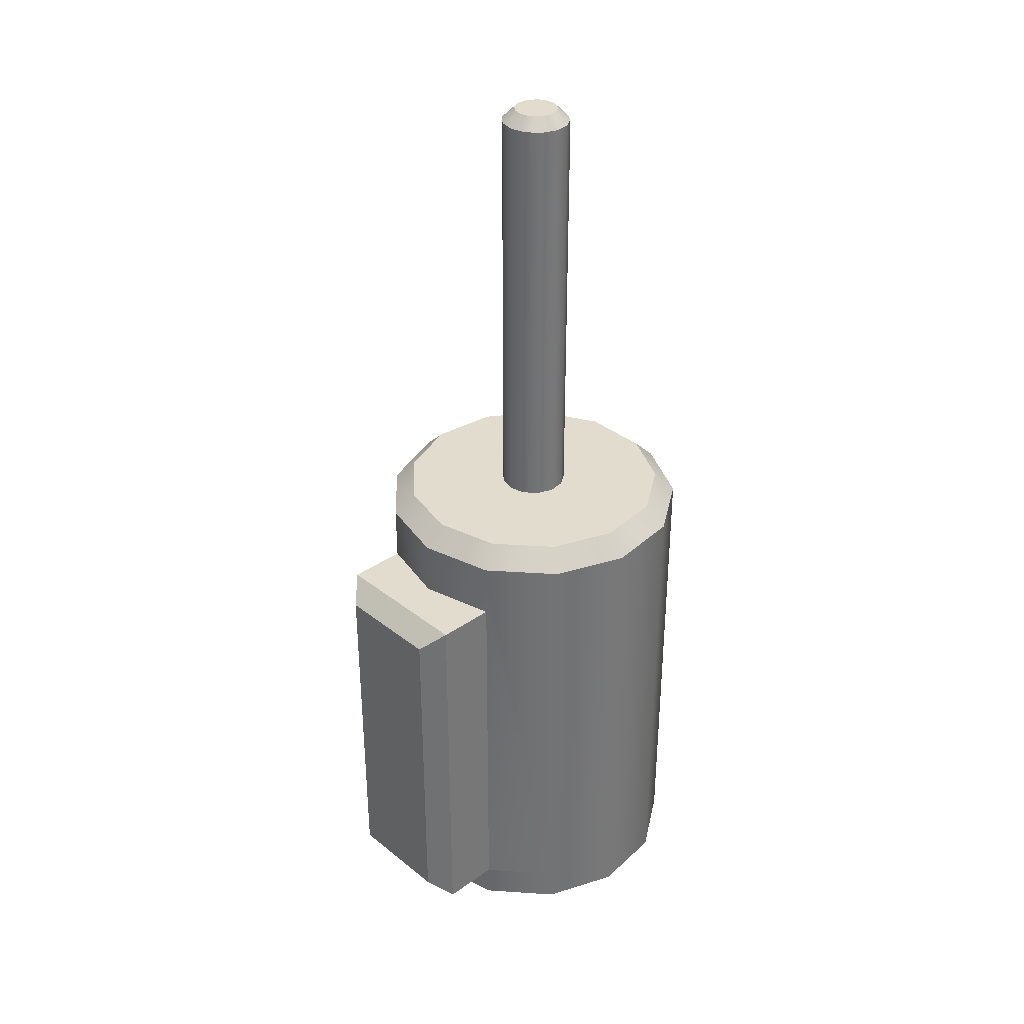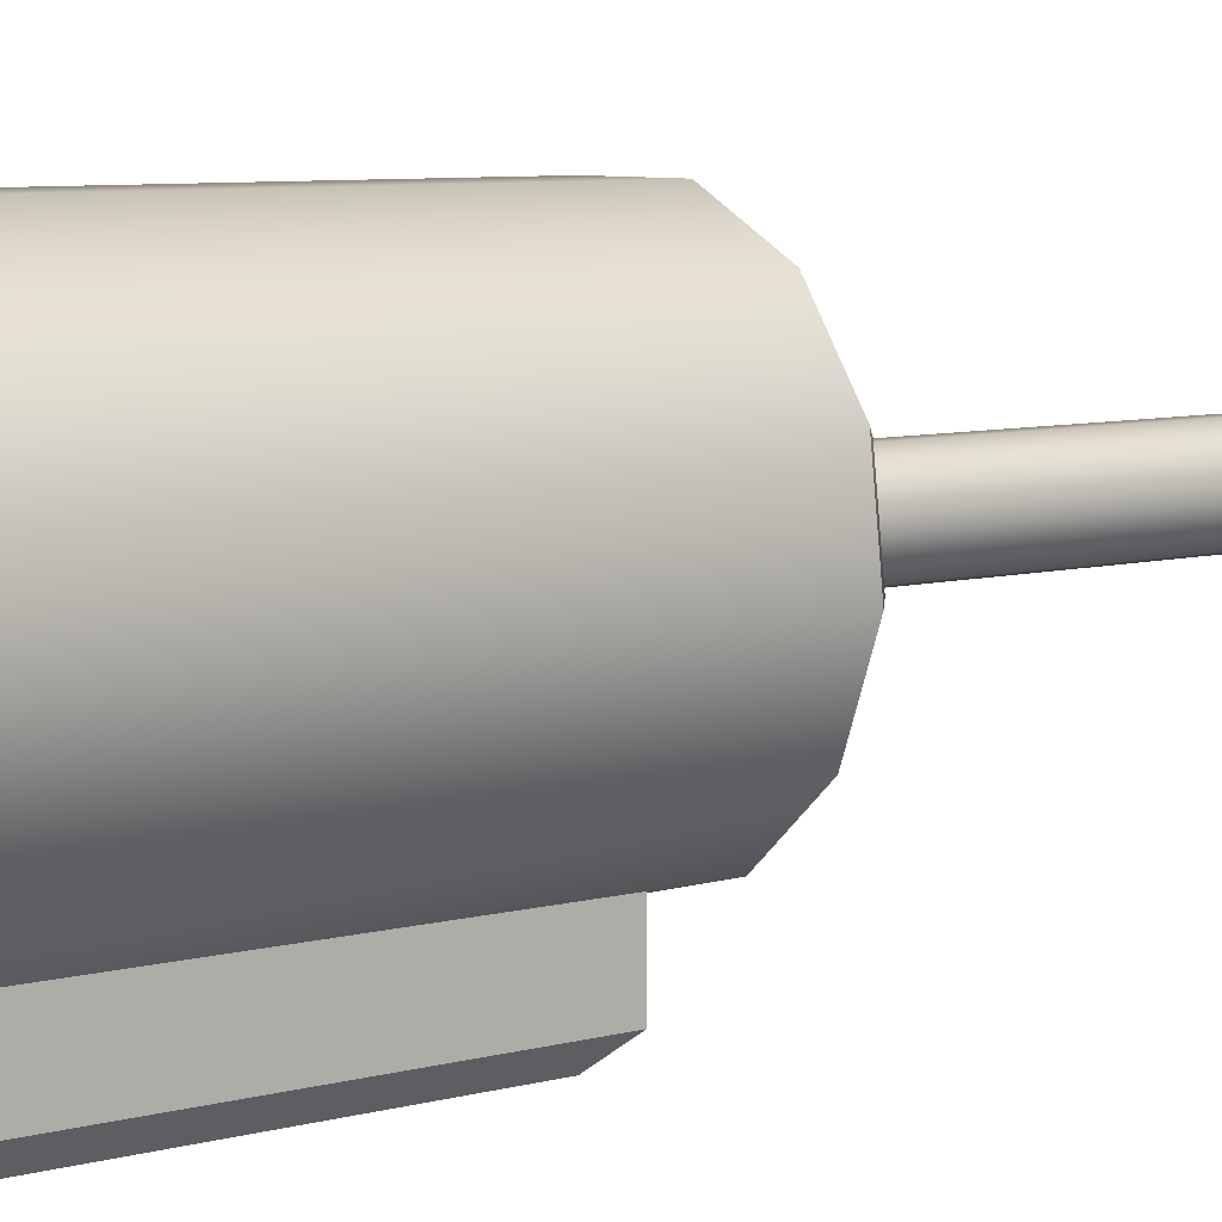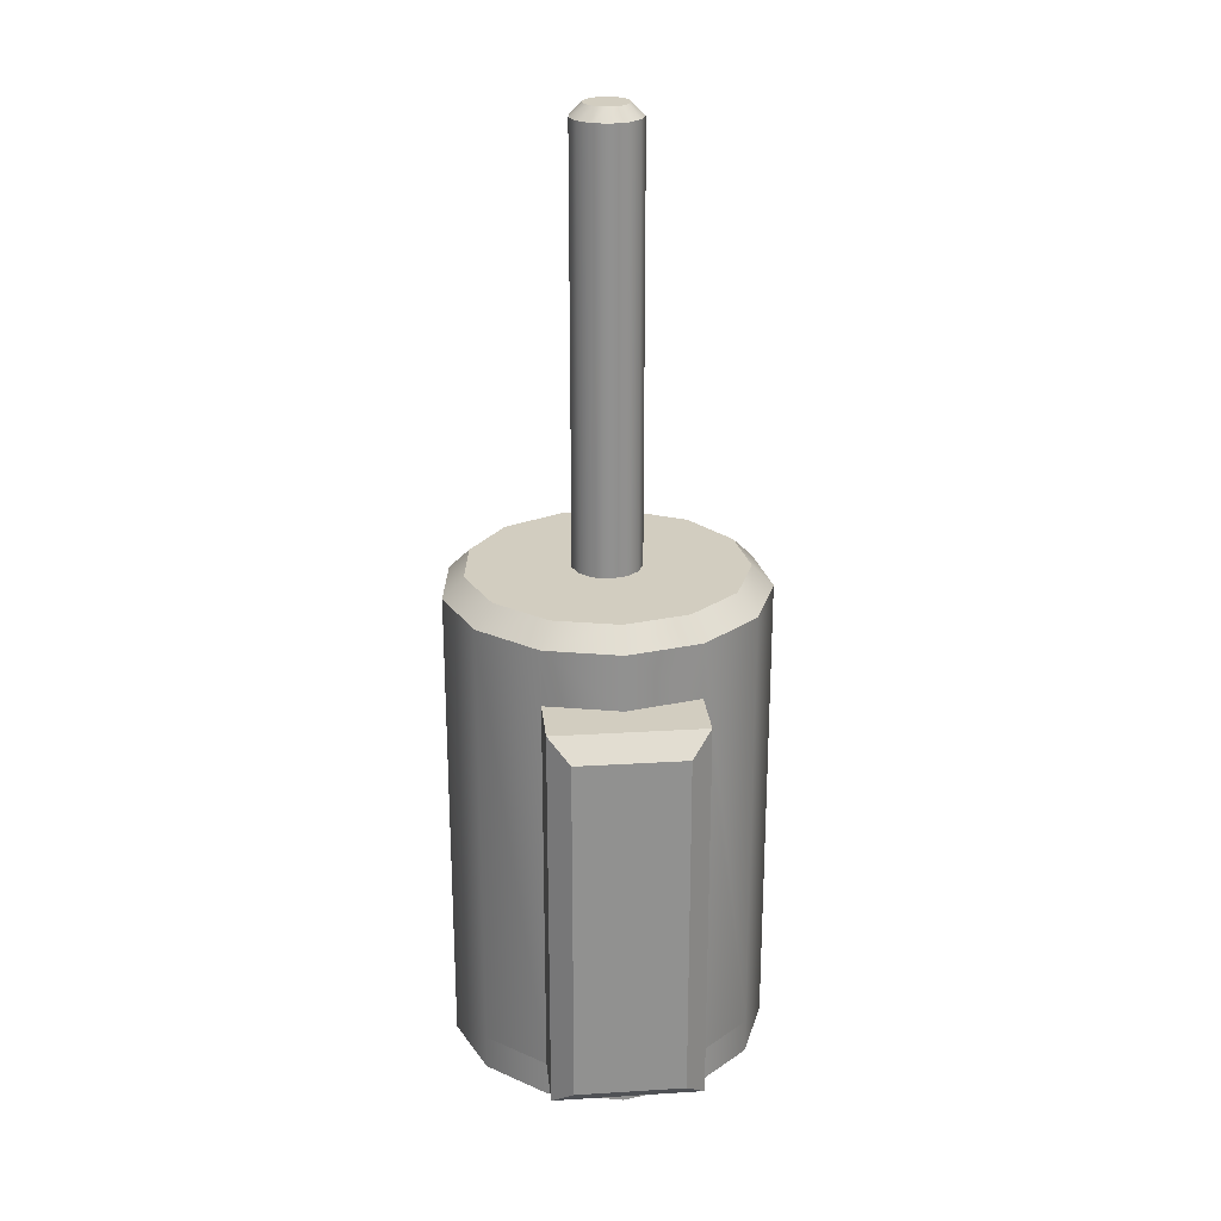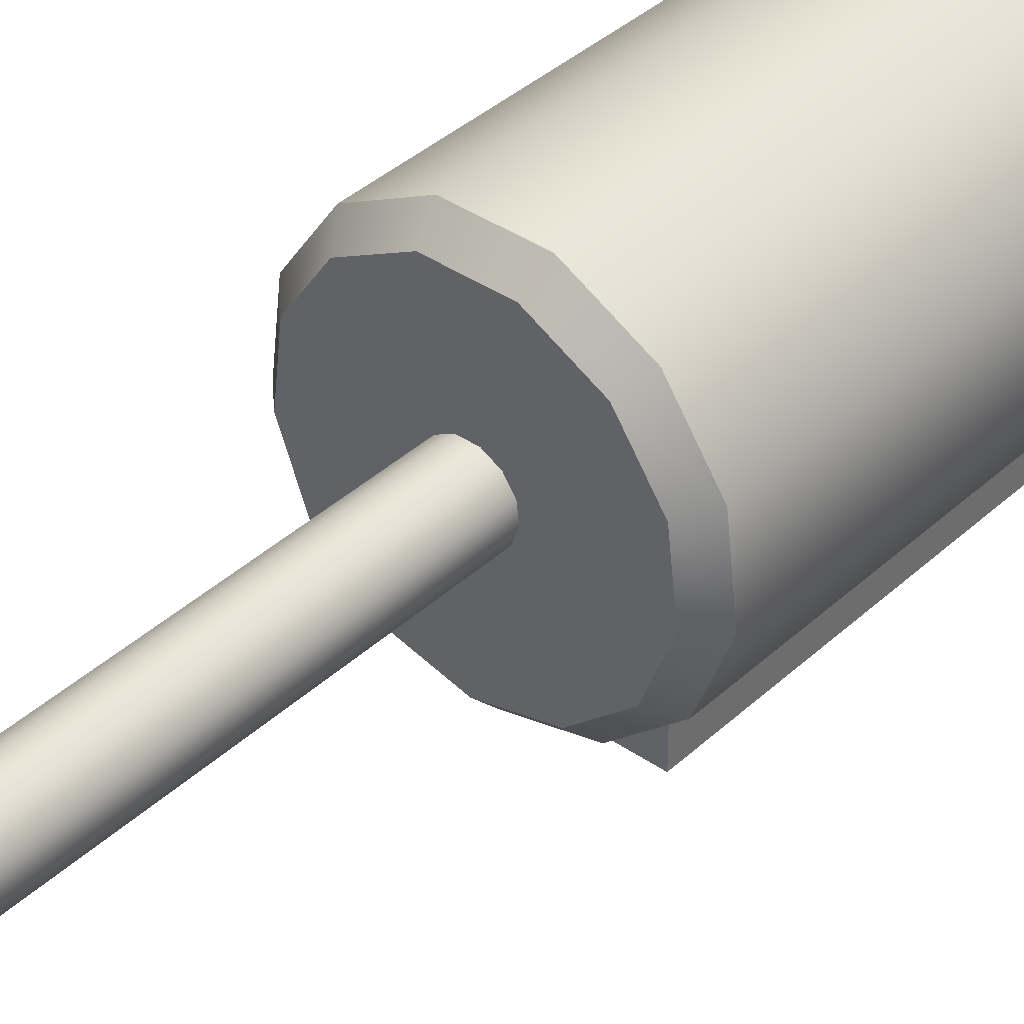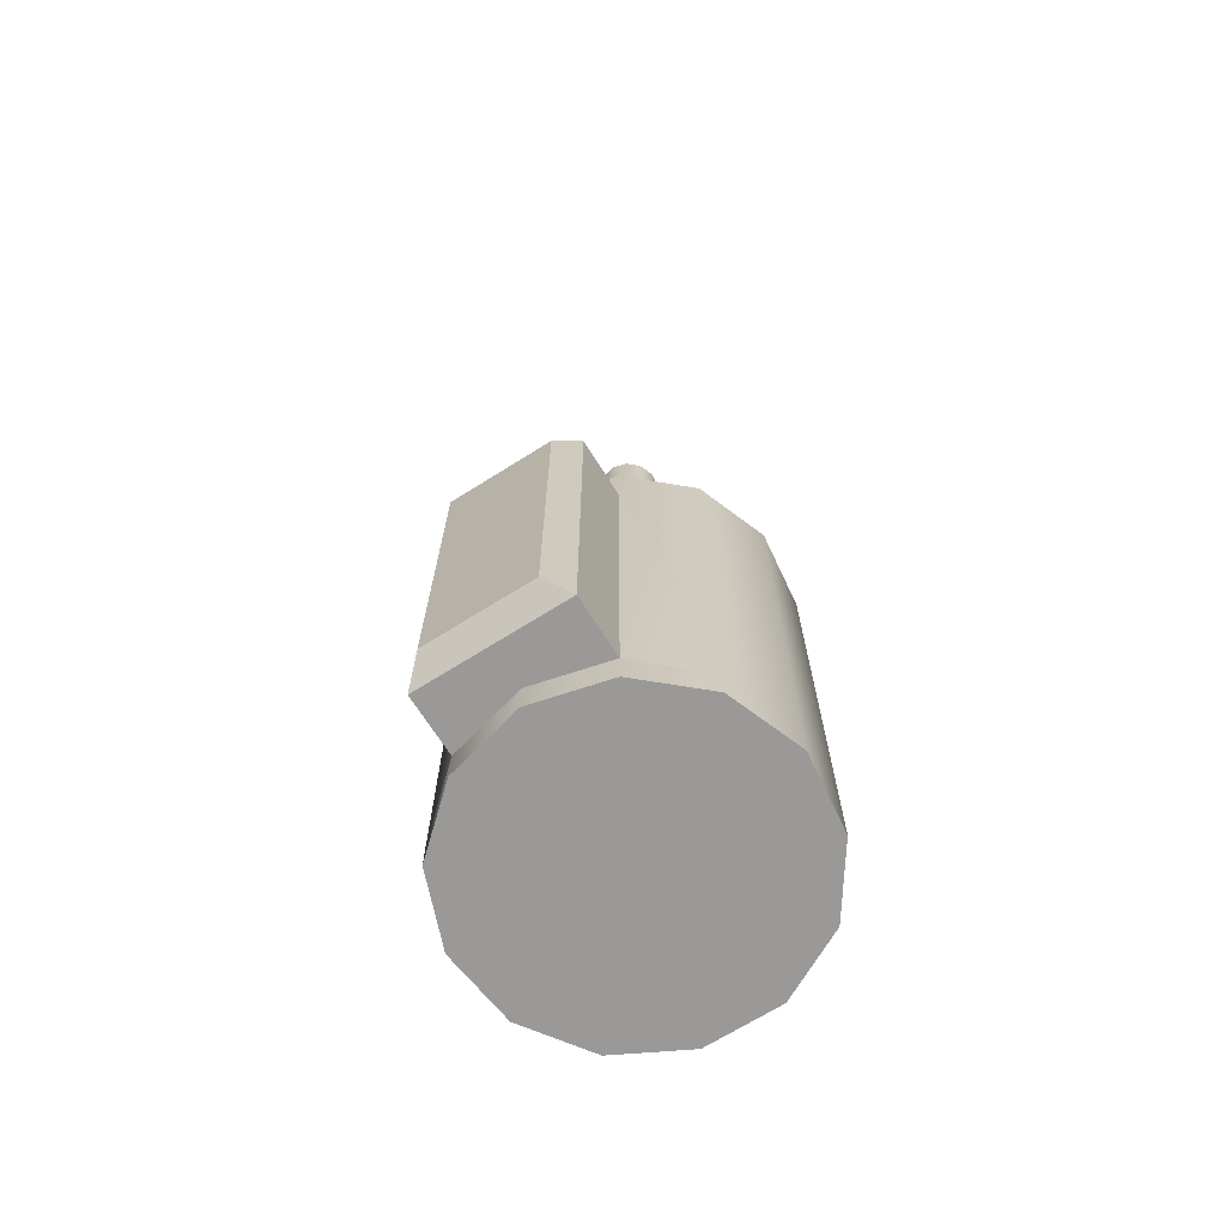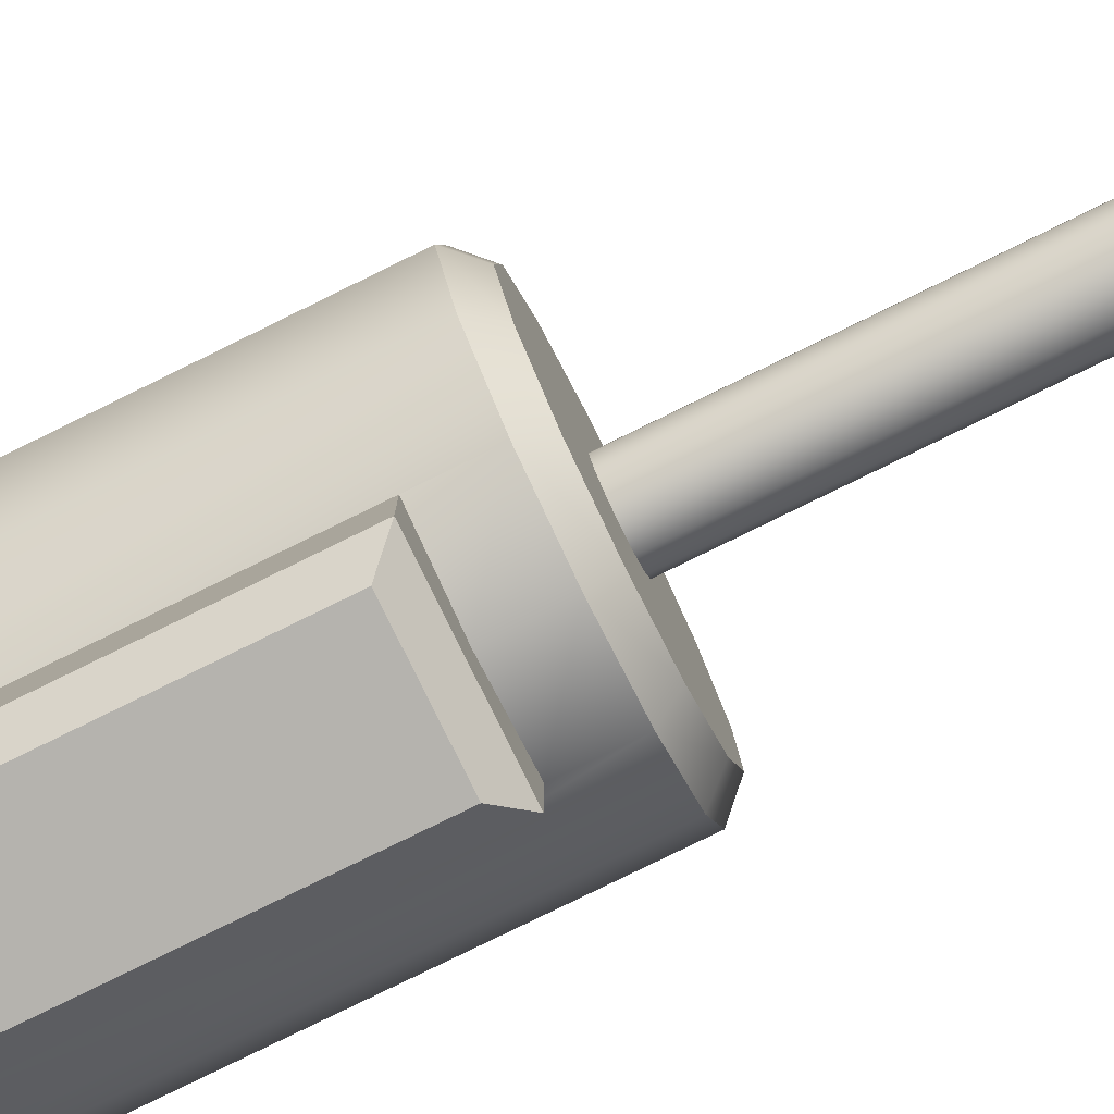
<metadata>
{"format":"obj","ext":"obj","renderer":"f3d","projection":"perspective","resolution":1024,"background":"white","views":[{"elev":34.7,"azim":-133.4,"up":"+Y"},{"elev":6.7,"azim":49.9,"up":"+Z"},{"elev":24.5,"azim":174.2,"up":"+Y"},{"elev":38.6,"azim":-139.0,"up":"+Z"},{"elev":-69.1,"azim":-147.8,"up":"+Y"},{"elev":-80.0,"azim":116.1,"up":"+Z"}]}
</metadata>
<code>
g bathroom_accessory.014_Cylinder.076
v -0 -0.7221 -0.2591
v 0.1427 -0.7221 -0.224
v 0.2527 -0.7221 -0.1265
v 0.3049 -0.7221 0.01094
v 0.2871 -0.7221 0.1569
v 0.2036 -0.7221 0.2778
v 0.07349 -0.7221 0.3461
v -0.07349 -0.7221 0.3461
v -0.2036 -0.7221 0.2778
v -0.2871 -0.7221 0.1569
v -0.3049 -0.7221 0.01094
v -0.2527 -0.7221 -0.1265
v -0.1427 -0.7221 -0.224
v -0 0.1438 -0.2591
v 0.1427 0.1438 -0.224
v 0.2527 0.1438 -0.1265
v 0.3049 0.1438 0.01094
v 0.2871 0.1438 0.1569
v 0.2036 0.1438 0.2778
v 0.07349 0.1438 0.3461
v -0.07349 0.1438 0.3461
v -0.2036 0.1438 0.2778
v -0.2871 0.1438 0.1569
v -0.3049 0.1438 0.01094
v -0.2527 0.1438 -0.1265
v -0.1427 0.1438 -0.224
v -0 0.1835 -0.2182
v 0.1237 0.1835 -0.1877
v 0.219 0.1835 -0.1032
v 0.2642 0.1835 0.01588
v 0.2488 0.1835 0.1423
v 0.1765 0.1835 0.2472
v 0.06369 0.1835 0.3064
v -0.06369 0.1835 0.3064
v -0.1765 0.1835 0.2472
v -0.2488 0.1835 0.1423
v -0.2642 0.1835 0.01588
v -0.219 0.1835 -0.1032
v -0.1237 0.1835 -0.1877
v -0 -0.7221 -0.2591
v -0.1427 -0.7902 -0.224
v 0.1427 -0.7221 -0.224
v -0.2527 -0.7902 -0.1265
v 0.2527 -0.7221 -0.1265
v -0.3049 -0.7902 0.01094
v 0.3049 -0.7221 0.01094
v -0.2871 -0.7902 0.1569
v 0.2871 -0.7221 0.1569
v -0.2036 -0.7902 0.2778
v 0.2036 -0.7221 0.2778
v -0.07349 -0.7902 0.3461
v 0.07349 -0.7221 0.3461
v 0.07349 -0.7902 0.3461
v -0.07349 -0.7221 0.3461
v 0.2036 -0.7902 0.2778
v -0.2036 -0.7221 0.2778
v 0.2871 -0.7902 0.1569
v -0.2871 -0.7221 0.1569
v 0.3049 -0.7902 0.01094
v -0.3049 -0.7221 0.01094
v 0.2527 -0.7902 -0.1265
v -0.2527 -0.7221 -0.1265
v 0.1427 -0.7902 -0.224
v -0.1427 -0.7221 -0.224
v -0 -0.7902 -0.2591
v -0 0.1835 -0.01838
v 0.03083 0.1835 -0.01078
v 0.05459 0.1835 0.01028
v 0.06585 0.1835 0.03997
v 0.06203 0.1835 0.07149
v 0.04399 0.1835 0.09762
v 0.01588 0.1835 0.1124
v -0.01588 0.1835 0.1124
v -0.04399 0.1835 0.09762
v -0.06203 0.1835 0.07149
v -0.06585 0.1835 0.03997
v -0.0546 0.1835 0.01028
v -0.03083 0.1835 -0.01078
v 0 1.004 -0.01838
v 0 1.027 0.005582
v 0.0197 1.027 0.01044
v 0.03083 1.004 -0.01078
v 0.03488 1.027 0.02389
v 0.0546 1.004 0.01028
v 0.04207 1.027 0.04285
v 0.06585 1.004 0.03997
v 0.03963 1.027 0.06299
v 0.06203 1.004 0.07149
v 0.0281 1.027 0.07968
v 0.04399 1.004 0.09762
v 0.01014 1.027 0.08911
v 0.01588 1.004 0.1124
v -0.01014 1.027 0.08911
v -0.01588 1.004 0.1124
v -0.0281 1.027 0.07968
v -0.04399 1.004 0.09762
v -0.03963 1.027 0.06299
v -0.06203 1.004 0.07149
v -0.04207 1.027 0.04285
v -0.06585 1.004 0.03997
v -0.03488 1.027 0.02389
v -0.05459 1.004 0.01028
v -0.01969 1.027 0.01044
v -0.03083 1.004 -0.01078
v -0 0.03618 -0.2591
v 0.1427 0.03618 -0.224
v -0.1427 0.03618 -0.224
v -0 -0.7221 -0.3371
v -0 -0.6827 -0.3764
v 0.1034 -0.6827 -0.3764
v 0.1427 -0.7221 -0.3371
v -0.1427 -0.7221 -0.3371
v -0.1034 -0.6827 -0.3764
v 0.1034 -0.003164 -0.3764
v 0.1427 0.03618 -0.3371
v -0 -0.003164 -0.3764
v -0 0.03618 -0.3371
v -0.1427 0.03618 -0.3371
v -0.1034 -0.003164 -0.3764
g bathroom_accessory.014_Material
f 107 26 14 105
f 3 16 17 4
f 4 17 18 5
f 5 18 19 6
f 6 19 20 7
f 7 20 21 8
f 8 21 22 9
f 9 22 23 10
f 10 23 24 11
f 11 24 25 12
f 12 25 26 107 13
f 105 14 15 106
f 2 106 15 16 3
f 15 14 27 28
f 16 15 28 29
f 17 16 29 30
f 18 17 30 31
f 19 18 31 32
f 20 19 32 33
f 21 20 33 34
f 22 21 34 35
f 23 22 35 36
f 24 23 36 37
f 25 24 37 38
f 26 25 38 39
f 14 26 39 27
f 38 37 36 35 34 33 32 31 30 29 28 27 39
f 65 63 61 59 57 55 53 51 49 47 45 43 41
f 42 44 61 63
f 52 54 51 53
f 62 64 41 43
f 48 50 55 57
f 58 60 45 47
f 44 46 59 61
f 54 56 49 51
f 64 40 65 41
f 40 42 63 65
f 50 52 53 55
f 60 62 43 45
f 46 48 57 59
f 56 58 47 49
f 77 76 100 102
f 66 78 104 79
f 70 69 86 88
f 78 77 102 104
f 71 70 88 90
f 72 71 90 92
f 68 67 82 84
f 73 72 92 94
f 74 73 94 96
f 75 74 96 98
f 81 80 103 101 99 97 95 93 91 89 87 85 83
f 76 75 98 100
f 69 68 84 86
f 80 81 82 79
f 81 83 84 82
f 83 85 86 84
f 85 87 88 86
f 87 89 90 88
f 89 91 92 90
f 91 93 94 92
f 93 95 96 94
f 95 97 98 96
f 97 99 100 98
f 99 101 102 100
f 101 103 104 102
f 103 80 79 104
f 67 66 79 82
f 2 1 108 111
f 107 105 117 118
f 13 107 118 112
f 105 106 115 117
f 106 2 111 115
f 1 13 112 108
f 109 110 111 108
f 113 109 108 112
f 115 111 110 114
f 112 118 119 113
f 117 115 114 116
f 118 117 116 119
f 113 119 116 114 110 109

</code>
